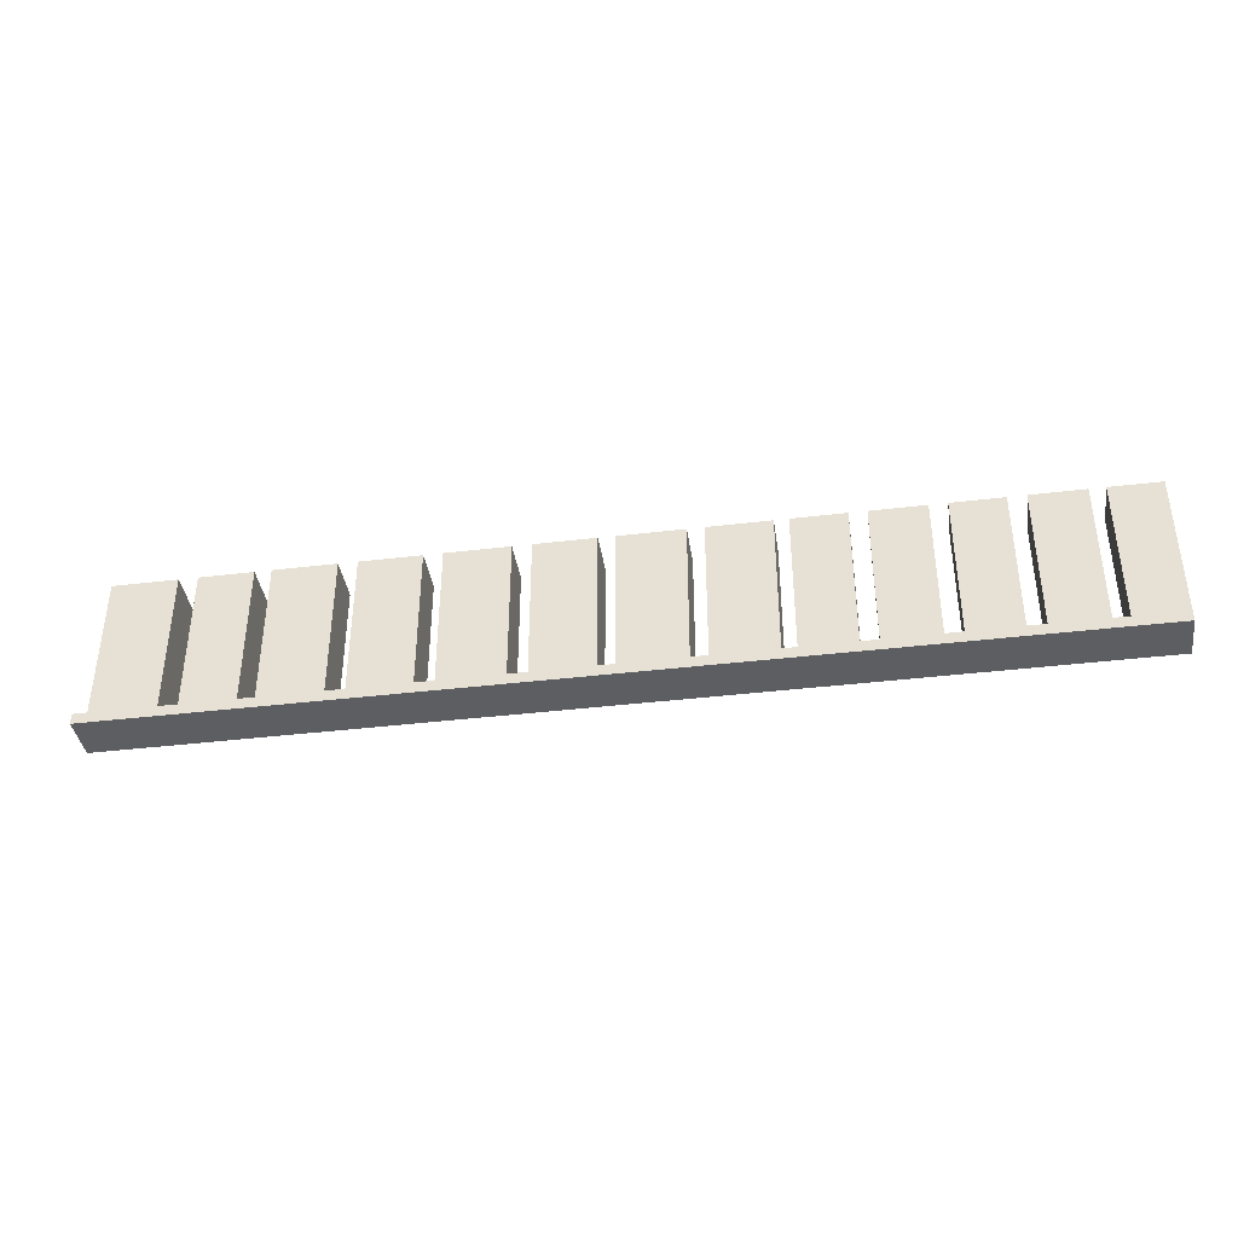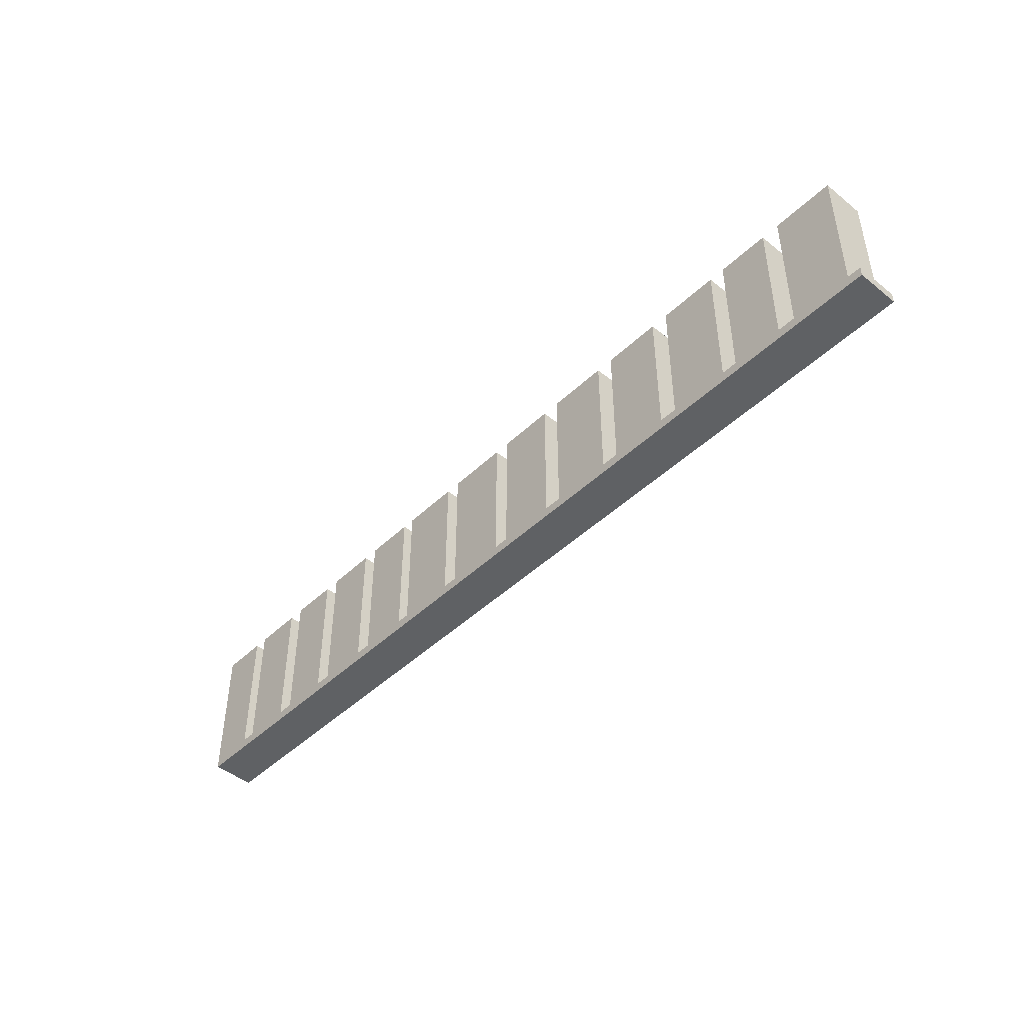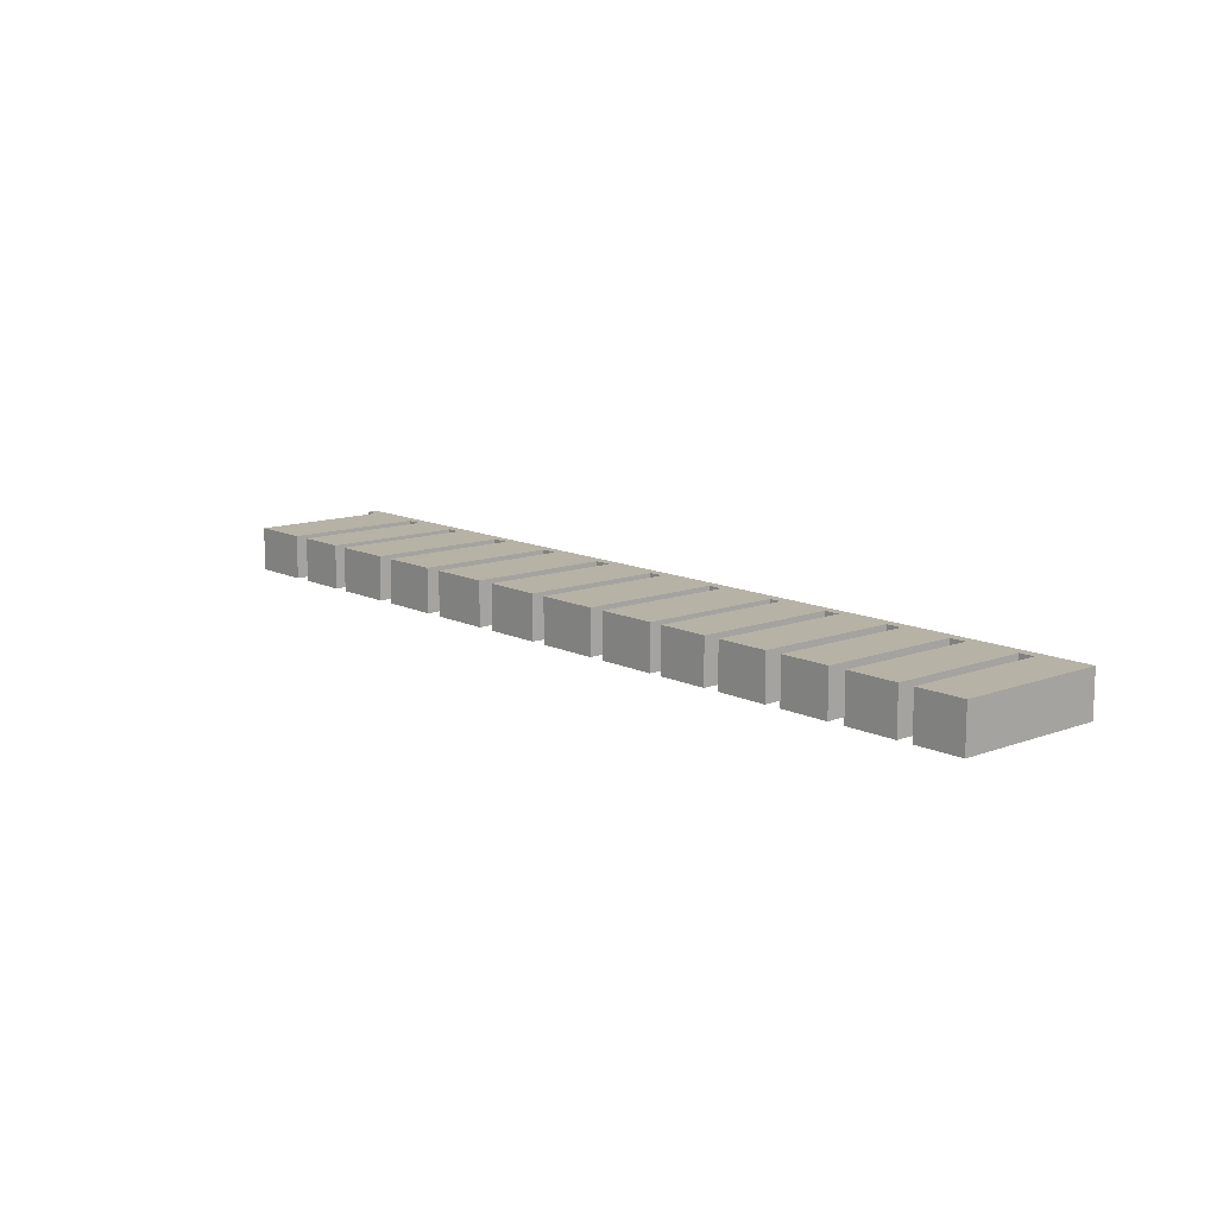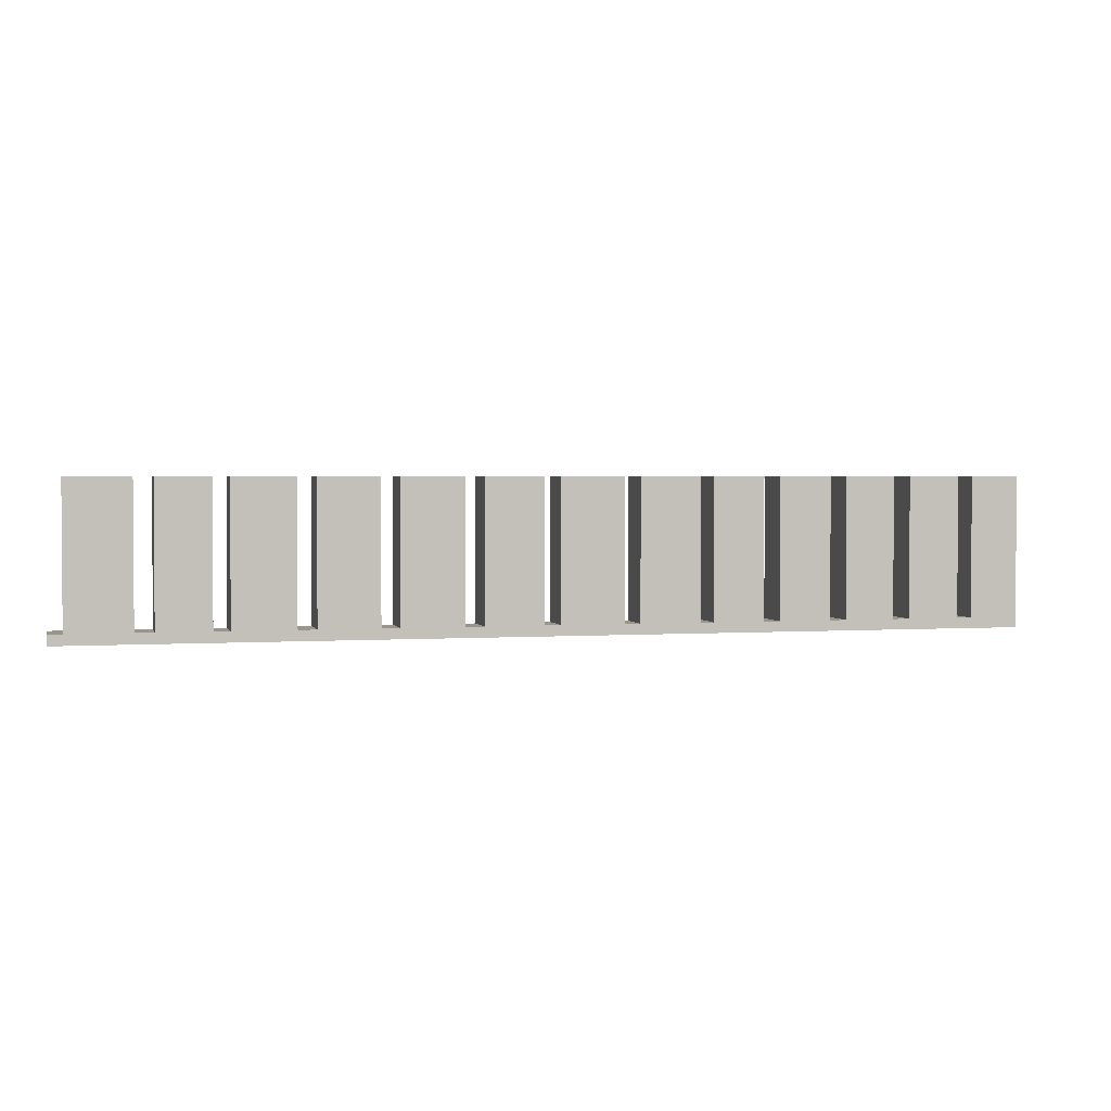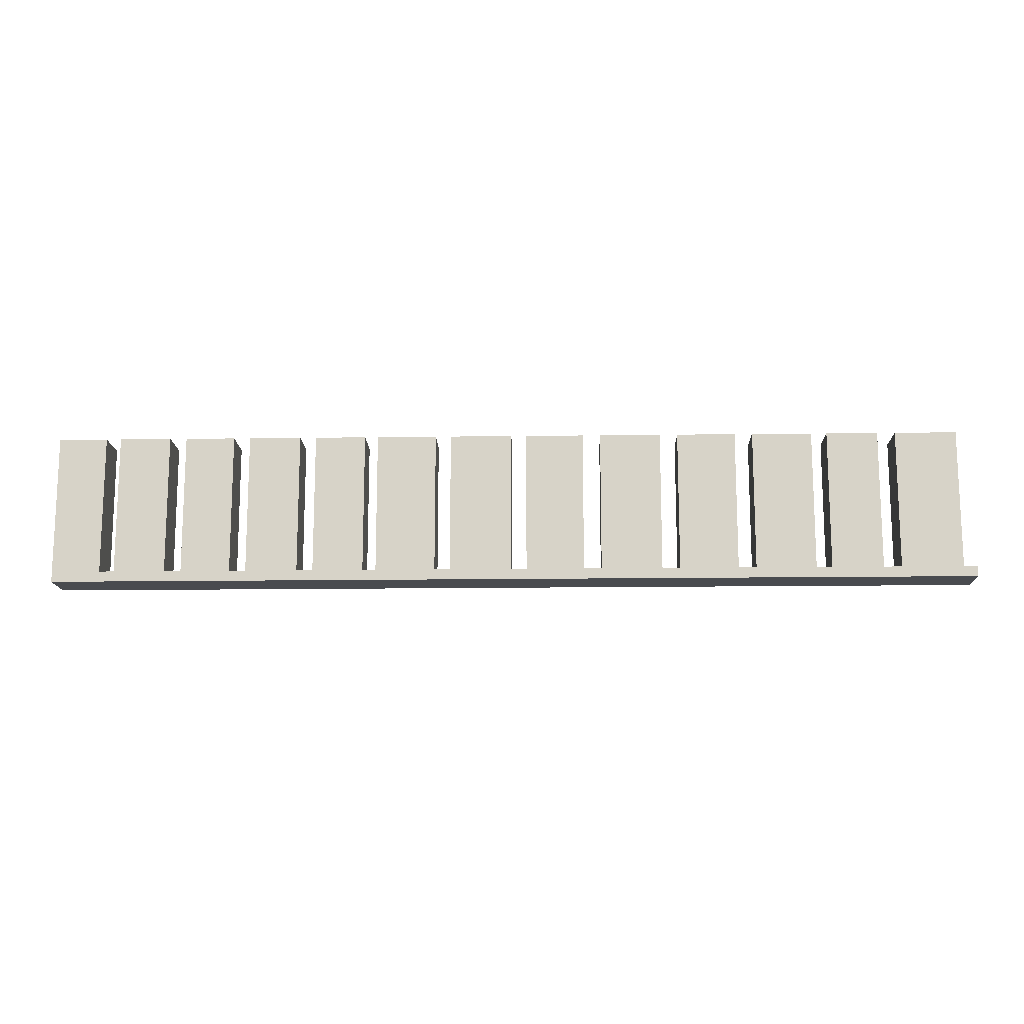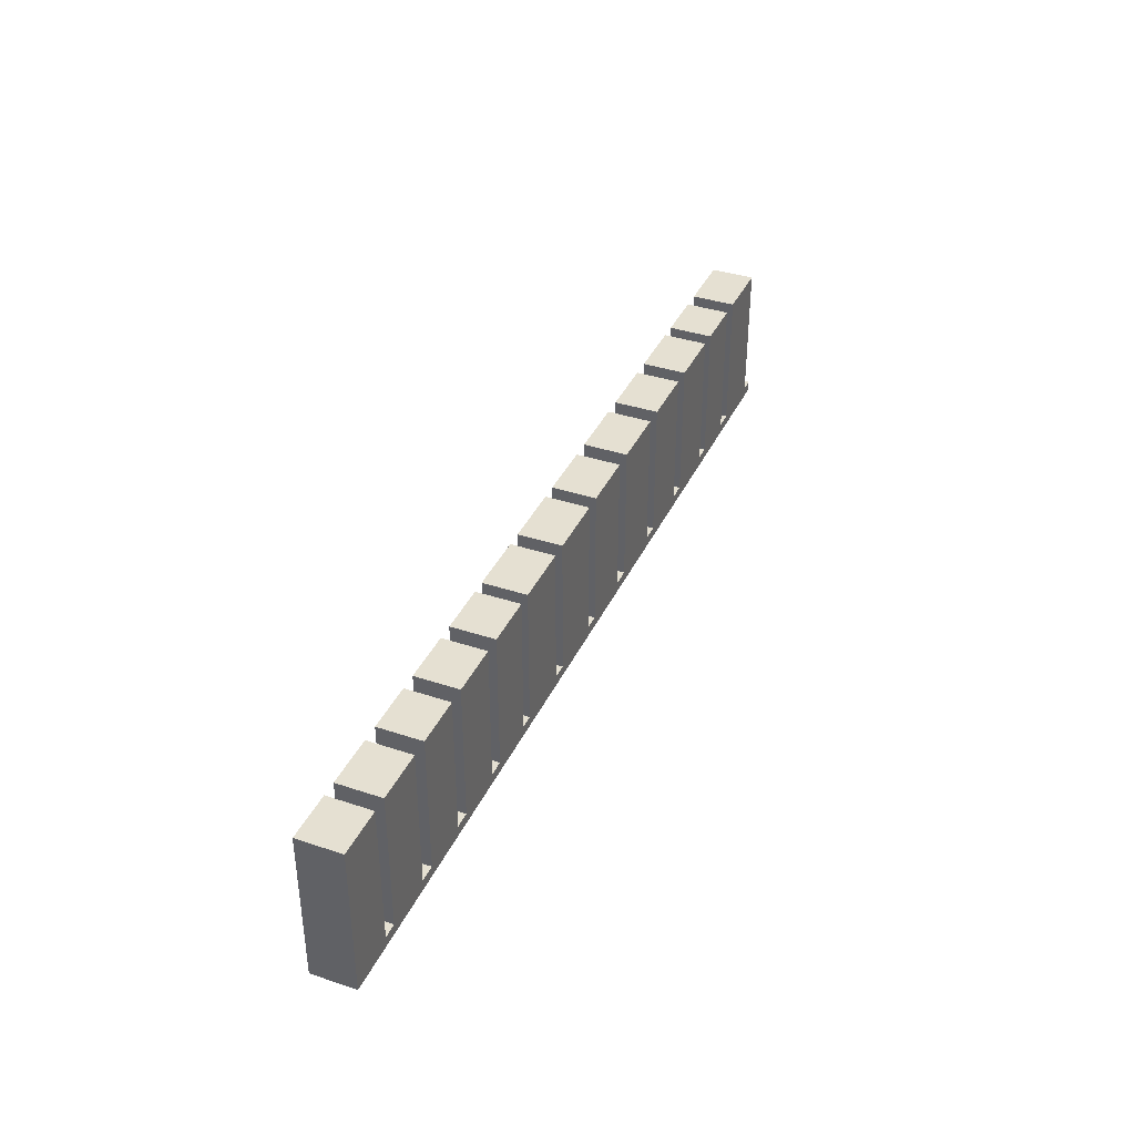
<metadata>
{"format":"obj","ext":"obj","renderer":"f3d","projection":"perspective","resolution":1024,"background":"white","views":[{"elev":-38.9,"azim":8.6,"up":"+Z"},{"elev":-45.6,"azim":-132.6,"up":"+Z"},{"elev":12.2,"azim":48.8,"up":"+Y"},{"elev":2.2,"azim":-13.9,"up":"+Z"},{"elev":-14.2,"azim":-178.3,"up":"+Z"},{"elev":37.8,"azim":113.0,"up":"+Z"}]}
</metadata>
<code>
g default
v -3.058 -0.1415 -0.4316
v 3.058 -0.1415 -0.4316
v -3.058 0.1415 -0.4316
v 3.058 0.1415 -0.4316
v -3.058 0.1415 -0.4994
v 3.058 0.1415 -0.4994
v -3.058 -0.1415 -0.4994
v 3.058 -0.1415 -0.4994
v 2.741 -0.1415 -0.4994
v 2.741 -0.1415 -0.4316
v 2.741 0.1415 -0.4316
v 2.741 0.1415 -0.4994
v 2.644 -0.1415 -0.4994
v 2.644 -0.1415 -0.4316
v 2.644 0.1415 -0.4316
v 2.644 0.1415 -0.4994
v 2.308 -0.1415 -0.4994
v 2.308 -0.1415 -0.4316
v 2.308 0.1415 -0.4316
v 2.308 0.1415 -0.4994
v 2.198 -0.1415 -0.4994
v 2.198 -0.1415 -0.4316
v 2.198 0.1415 -0.4316
v 2.198 0.1415 -0.4994
v 1.874 -0.1415 -0.4994
v 1.874 -0.1415 -0.4316
v 1.874 0.1415 -0.4316
v 1.874 0.1415 -0.4994
v 1.766 -0.1415 -0.4994
v 1.766 -0.1415 -0.4316
v 1.766 0.1415 -0.4316
v 1.766 0.1415 -0.4994
v 1.425 -0.1415 -0.4994
v 1.425 -0.1415 -0.4316
v 1.425 0.1415 -0.4316
v 1.425 0.1415 -0.4994
v 1.319 -0.1415 -0.4994
v 1.319 -0.1415 -0.4316
v 1.319 0.1415 -0.4316
v 1.319 0.1415 -0.4994
v 0.9866 -0.1415 -0.4994
v 0.9866 -0.1415 -0.4316
v 0.9866 0.1415 -0.4316
v 0.9866 0.1415 -0.4994
v 0.8999 -0.1415 -0.4994
v 0.8999 -0.1415 -0.4316
v 0.8999 0.1415 -0.4316
v 0.8999 0.1415 -0.4994
v 0.5091 -0.1415 -0.4994
v 0.5091 -0.1415 -0.4316
v 0.5091 0.1415 -0.4316
v 0.5091 0.1415 -0.4994
v 0.4076 -0.1415 -0.4994
v 0.4076 -0.1415 -0.4316
v 0.4076 0.1415 -0.4316
v 0.4076 0.1415 -0.4994
v 0.00143 -0.1415 -0.4994
v 0.00143 -0.1415 -0.4316
v 0.00143 0.1415 -0.4316
v 0.00143 0.1415 -0.4994
v -0.1002 -0.1415 -0.4994
v -0.1002 -0.1415 -0.4316
v -0.1002 0.1415 -0.4316
v -0.1002 0.1415 -0.4994
v -0.4793 -0.1415 -0.4994
v -0.4793 -0.1415 -0.4316
v -0.4793 0.1415 -0.4316
v -0.4793 0.1415 -0.4994
v -0.5959 -0.1415 -0.4994
v -0.5959 -0.1415 -0.4316
v -0.5959 0.1415 -0.4316
v -0.5959 0.1415 -0.4994
v -0.9958 -0.1415 -0.4994
v -0.9958 -0.1415 -0.4316
v -0.9958 0.1415 -0.4316
v -0.9958 0.1415 -0.4994
v -1.113 -0.1415 -0.4994
v -1.113 -0.1415 -0.4316
v -1.113 0.1415 -0.4316
v -1.113 0.1415 -0.4994
v -1.497 -0.1415 -0.4994
v -1.497 -0.1415 -0.4316
v -1.497 0.1415 -0.4316
v -1.497 0.1415 -0.4994
v -1.613 -0.1415 -0.4994
v -1.613 -0.1415 -0.4316
v -1.613 0.1415 -0.4316
v -1.613 0.1415 -0.4994
v -2.007 -0.1415 -0.4994
v -2.007 -0.1415 -0.4316
v -2.007 0.1415 -0.4316
v -2.007 0.1415 -0.4994
v -2.11 -0.1415 -0.4994
v -2.11 -0.1415 -0.4316
v -2.11 0.1415 -0.4316
v -2.11 0.1415 -0.4994
v -2.447 -0.1415 -0.4994
v -2.447 -0.1415 -0.4316
v -2.447 0.1415 -0.4316
v -2.447 0.1415 -0.4994
v -2.564 -0.1415 -0.4994
v -2.564 -0.1415 -0.4316
v -2.564 0.1415 -0.4316
v -2.564 0.1415 -0.4994
v -2.968 0.1415 -0.4994
v -2.968 -0.1415 -0.4994
v -2.968 -0.1415 -0.4316
v -2.968 0.1415 -0.4316
v 2.741 -0.1415 0.483
v 2.741 0.1415 0.483
v 3.058 -0.1415 0.483
v 3.058 0.1415 0.483
v 2.308 -0.1415 0.483
v 2.308 0.1415 0.483
v 2.644 -0.1415 0.483
v 2.644 0.1415 0.483
v 1.874 -0.1415 0.483
v 1.874 0.1415 0.483
v 2.198 -0.1415 0.483
v 2.198 0.1415 0.483
v 1.425 -0.1415 0.483
v 1.425 0.1415 0.483
v 1.766 -0.1415 0.483
v 1.766 0.1415 0.483
v 0.9866 -0.1415 0.483
v 0.9866 0.1415 0.483
v 1.319 -0.1415 0.483
v 1.319 0.1415 0.483
v 0.5091 -0.1415 0.483
v 0.5091 0.1415 0.483
v 0.8999 -0.1415 0.483
v 0.8999 0.1415 0.483
v 0.00143 -0.1415 0.483
v 0.00143 0.1415 0.483
v 0.4076 -0.1415 0.483
v 0.4076 0.1415 0.483
v -0.4793 -0.1415 0.483
v -0.4793 0.1415 0.483
v -0.1002 -0.1415 0.483
v -0.1002 0.1415 0.483
v -0.9958 -0.1415 0.483
v -0.9958 0.1415 0.483
v -0.5959 -0.1415 0.483
v -0.5959 0.1415 0.483
v -1.497 -0.1415 0.483
v -1.497 0.1415 0.483
v -1.113 -0.1415 0.483
v -1.113 0.1415 0.483
v -2.007 -0.1415 0.483
v -2.007 0.1415 0.483
v -1.613 -0.1415 0.483
v -1.613 0.1415 0.483
v -2.447 -0.1415 0.483
v -2.447 0.1415 0.483
v -2.11 -0.1415 0.483
v -2.11 0.1415 0.483
v -2.968 -0.1415 0.483
v -2.968 0.1415 0.483
v -2.564 -0.1415 0.483
v -2.564 0.1415 0.483
g grate
f 1 107 108 3
f 3 108 105 5
f 5 105 106 7
f 7 106 107 1
f 2 8 6 4
f 7 1 3 5
f 9 8 2 10
f 110 109 111 112
f 12 11 4 6
f 9 12 6 8
f 13 9 10 14
f 15 14 10 11
f 16 15 11 12
f 13 16 12 9
f 17 13 14 18
f 114 113 115 116
f 20 19 15 16
f 17 20 16 13
f 21 17 18 22
f 23 22 18 19
f 24 23 19 20
f 21 24 20 17
f 25 21 22 26
f 118 117 119 120
f 28 27 23 24
f 25 28 24 21
f 29 25 26 30
f 31 30 26 27
f 32 31 27 28
f 29 32 28 25
f 33 29 30 34
f 122 121 123 124
f 36 35 31 32
f 33 36 32 29
f 37 33 34 38
f 39 38 34 35
f 40 39 35 36
f 37 40 36 33
f 41 37 38 42
f 126 125 127 128
f 44 43 39 40
f 41 44 40 37
f 45 41 42 46
f 47 46 42 43
f 48 47 43 44
f 45 48 44 41
f 49 45 46 50
f 130 129 131 132
f 52 51 47 48
f 49 52 48 45
f 53 49 50 54
f 55 54 50 51
f 56 55 51 52
f 53 56 52 49
f 57 53 54 58
f 134 133 135 136
f 60 59 55 56
f 57 60 56 53
f 61 57 58 62
f 63 62 58 59
f 64 63 59 60
f 61 64 60 57
f 65 61 62 66
f 138 137 139 140
f 68 67 63 64
f 65 68 64 61
f 69 65 66 70
f 71 70 66 67
f 72 71 67 68
f 69 72 68 65
f 73 69 70 74
f 142 141 143 144
f 76 75 71 72
f 73 76 72 69
f 77 73 74 78
f 79 78 74 75
f 80 79 75 76
f 77 80 76 73
f 81 77 78 82
f 146 145 147 148
f 84 83 79 80
f 81 84 80 77
f 85 81 82 86
f 87 86 82 83
f 88 87 83 84
f 85 88 84 81
f 89 85 86 90
f 150 149 151 152
f 92 91 87 88
f 89 92 88 85
f 93 89 90 94
f 95 94 90 91
f 96 95 91 92
f 93 96 92 89
f 97 93 94 98
f 154 153 155 156
f 100 99 95 96
f 97 100 96 93
f 101 97 98 102
f 103 102 98 99
f 104 103 99 100
f 101 104 100 97
f 105 104 101 106
f 107 106 101 102
f 158 157 159 160
f 105 108 103 104
f 11 10 109 110
f 10 2 111 109
f 2 4 112 111
f 4 11 110 112
f 19 18 113 114
f 18 14 115 113
f 14 15 116 115
f 15 19 114 116
f 27 26 117 118
f 26 22 119 117
f 22 23 120 119
f 23 27 118 120
f 35 34 121 122
f 34 30 123 121
f 30 31 124 123
f 31 35 122 124
f 43 42 125 126
f 42 38 127 125
f 38 39 128 127
f 39 43 126 128
f 51 50 129 130
f 50 46 131 129
f 46 47 132 131
f 47 51 130 132
f 59 58 133 134
f 58 54 135 133
f 54 55 136 135
f 55 59 134 136
f 67 66 137 138
f 66 62 139 137
f 62 63 140 139
f 63 67 138 140
f 75 74 141 142
f 74 70 143 141
f 70 71 144 143
f 71 75 142 144
f 83 82 145 146
f 82 78 147 145
f 78 79 148 147
f 79 83 146 148
f 91 90 149 150
f 90 86 151 149
f 86 87 152 151
f 87 91 150 152
f 99 98 153 154
f 98 94 155 153
f 94 95 156 155
f 95 99 154 156
f 108 107 157 158
f 107 102 159 157
f 102 103 160 159
f 103 108 158 160

</code>
